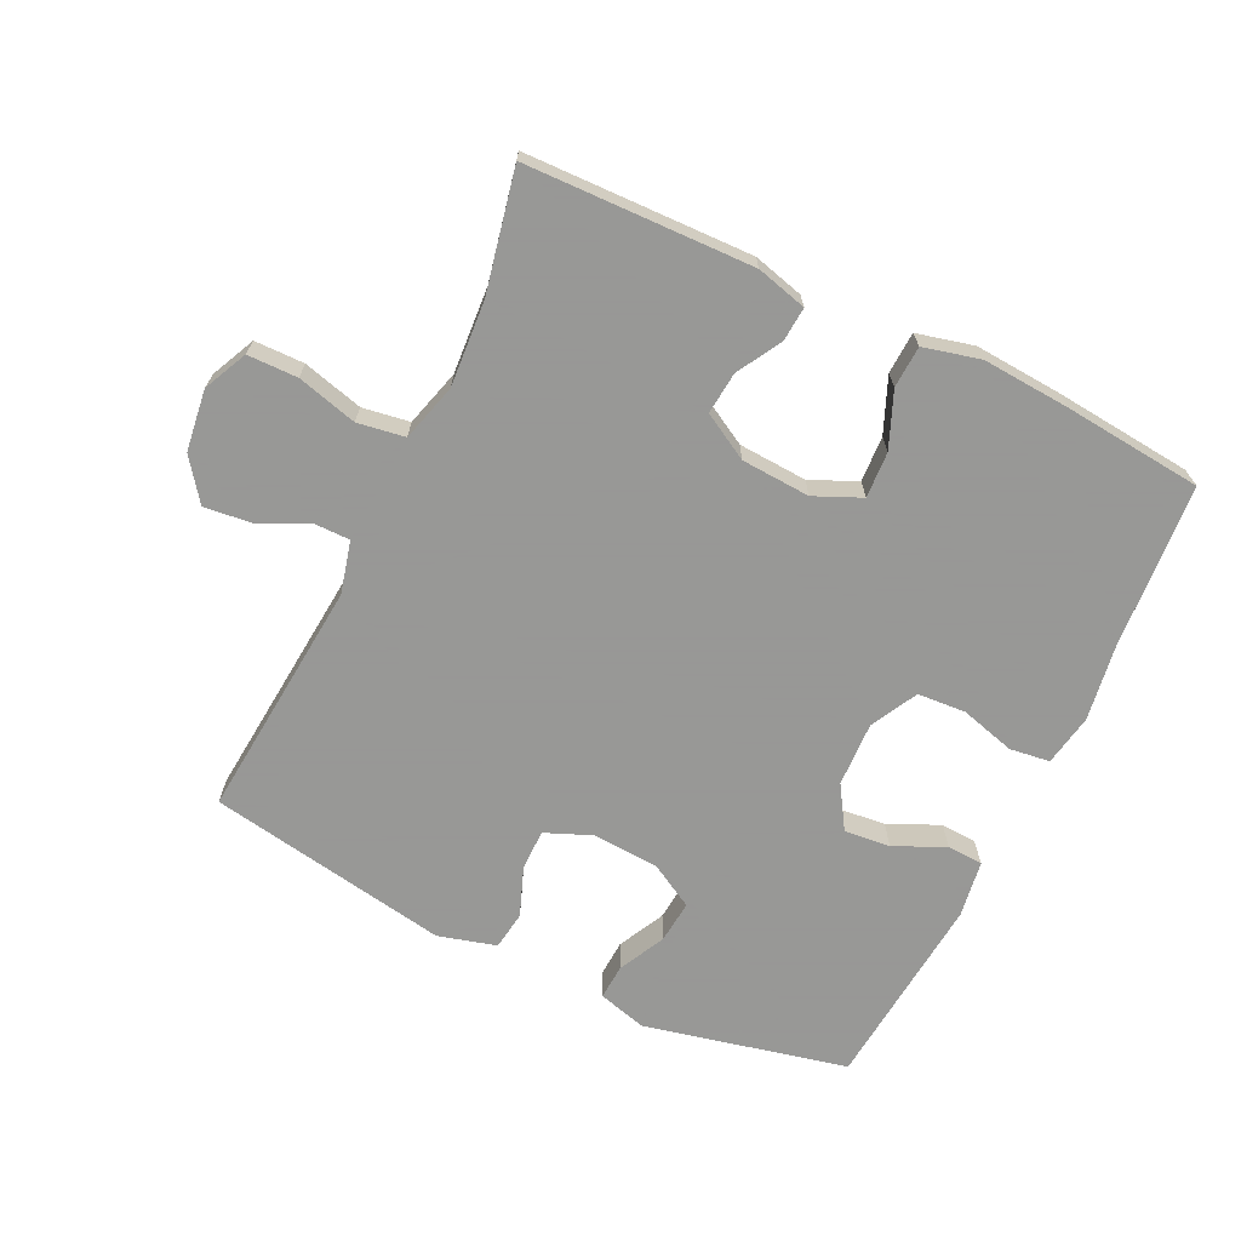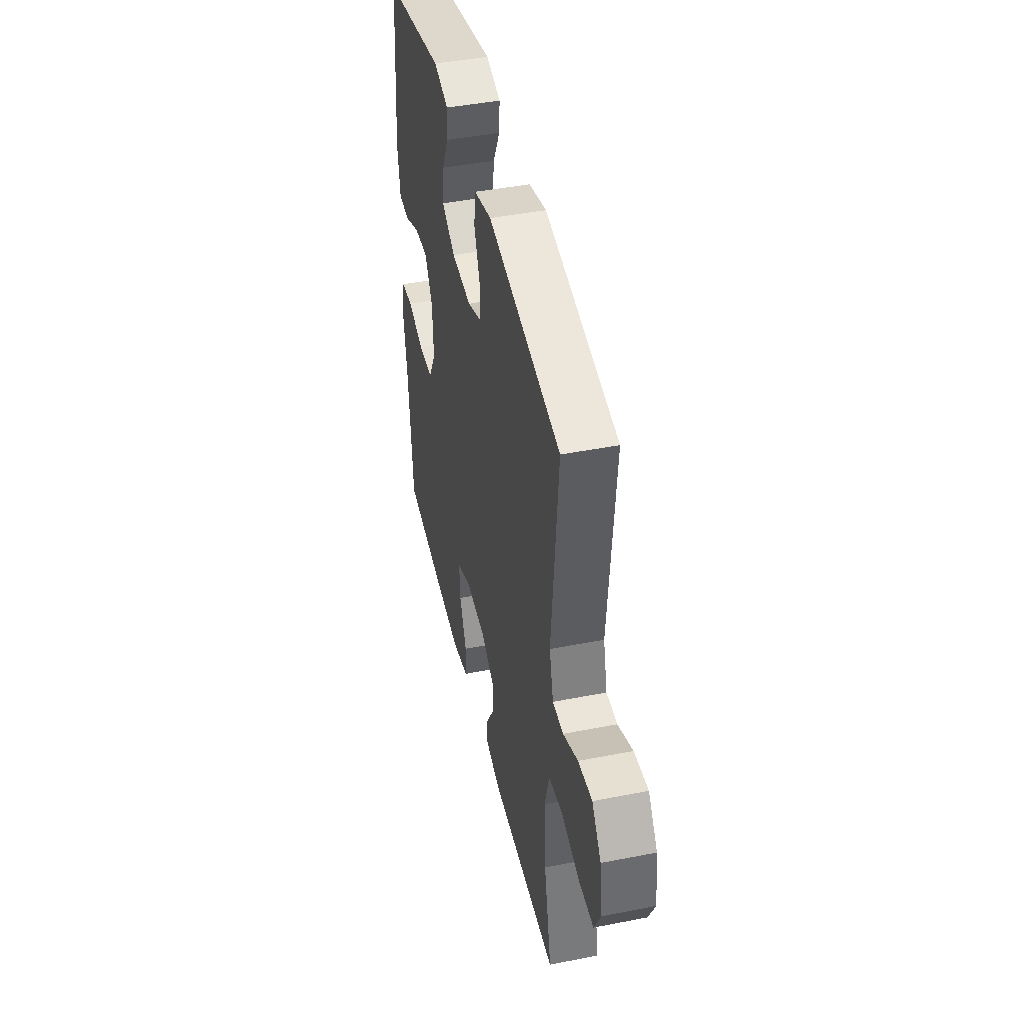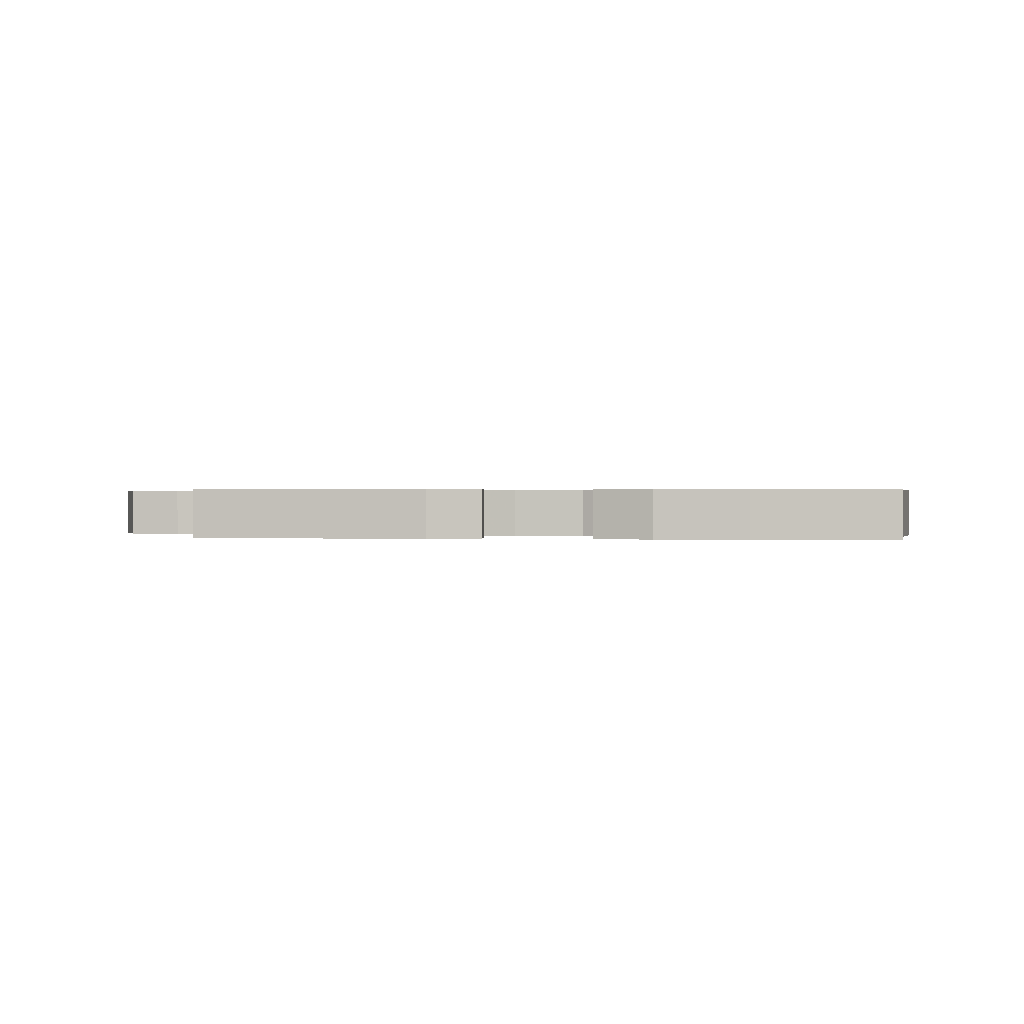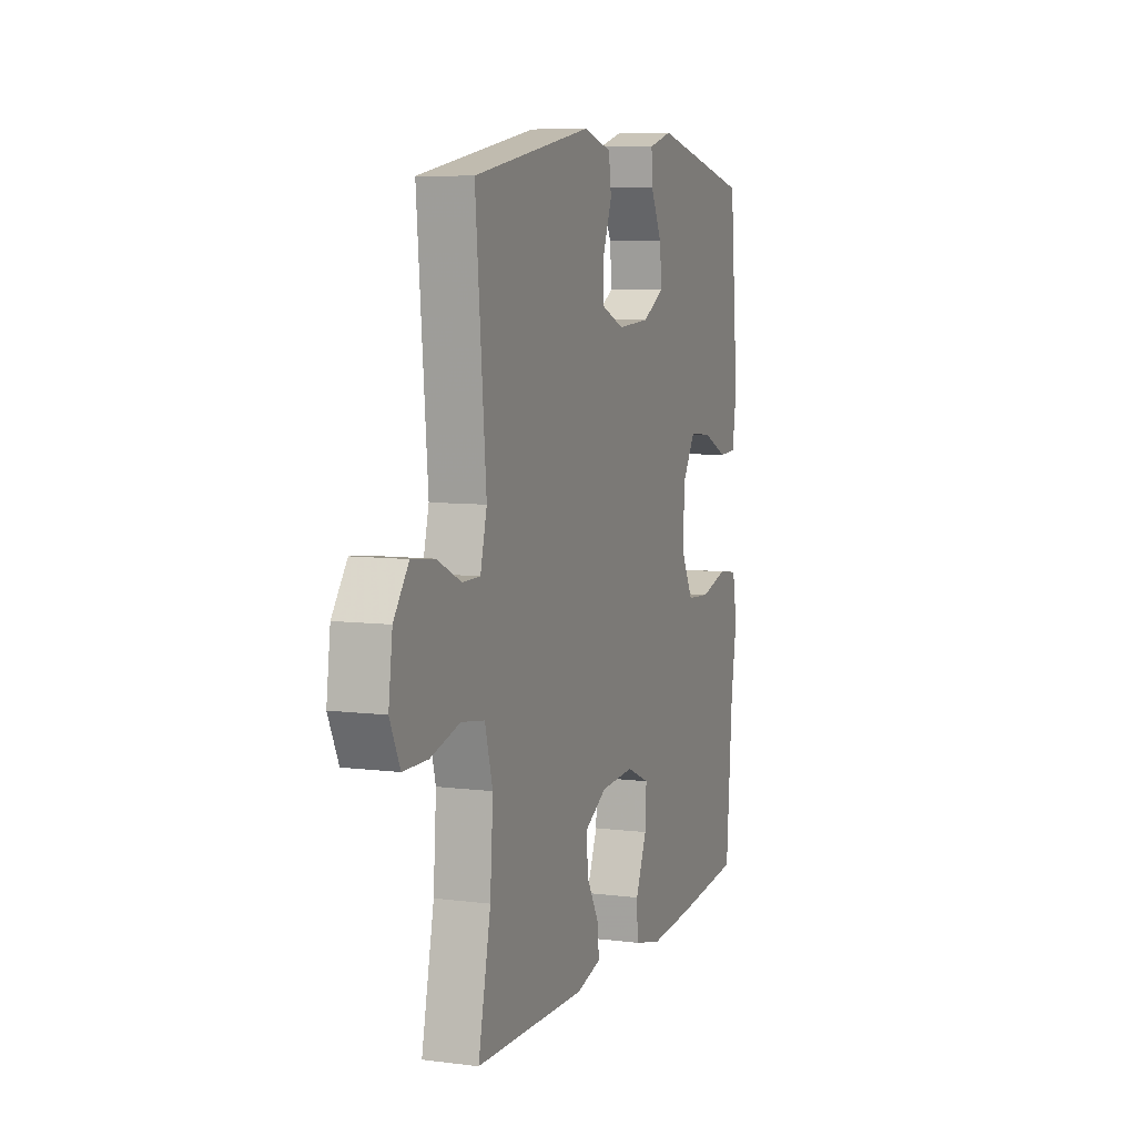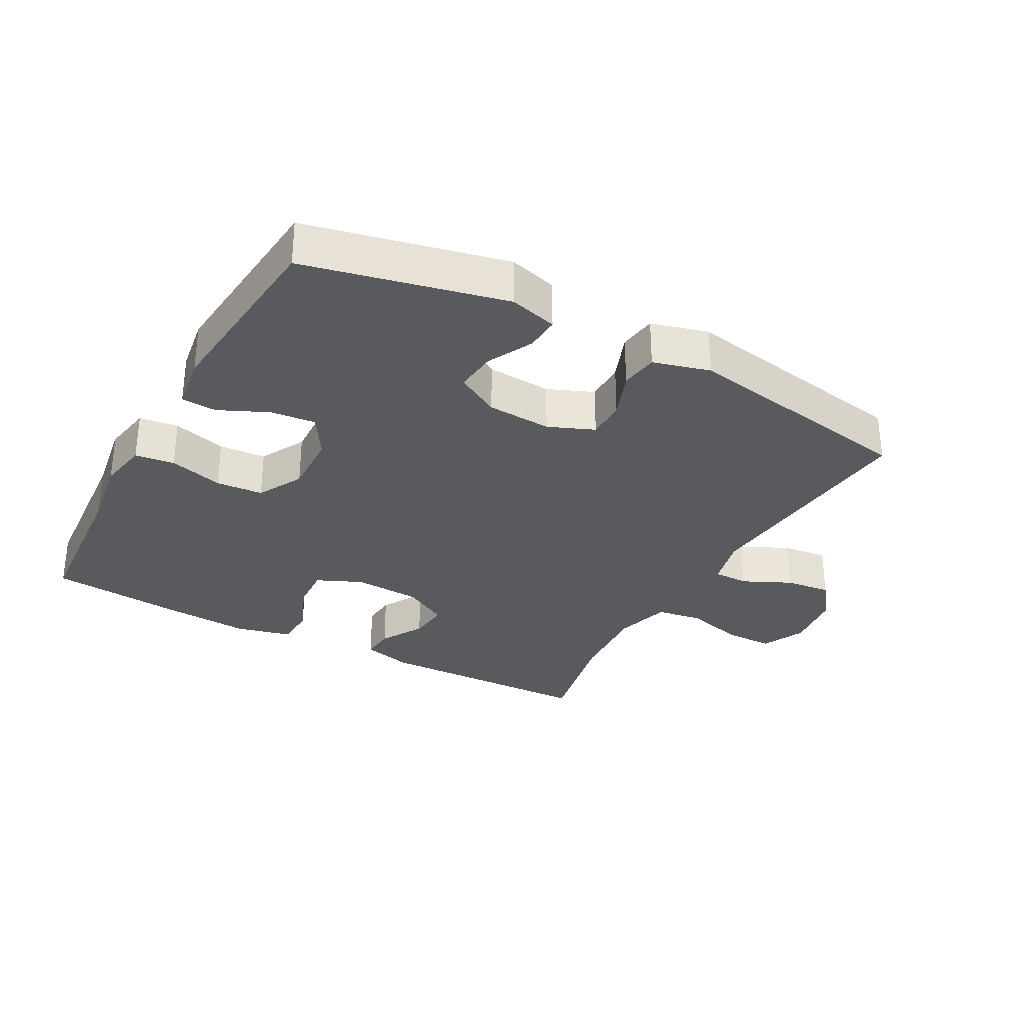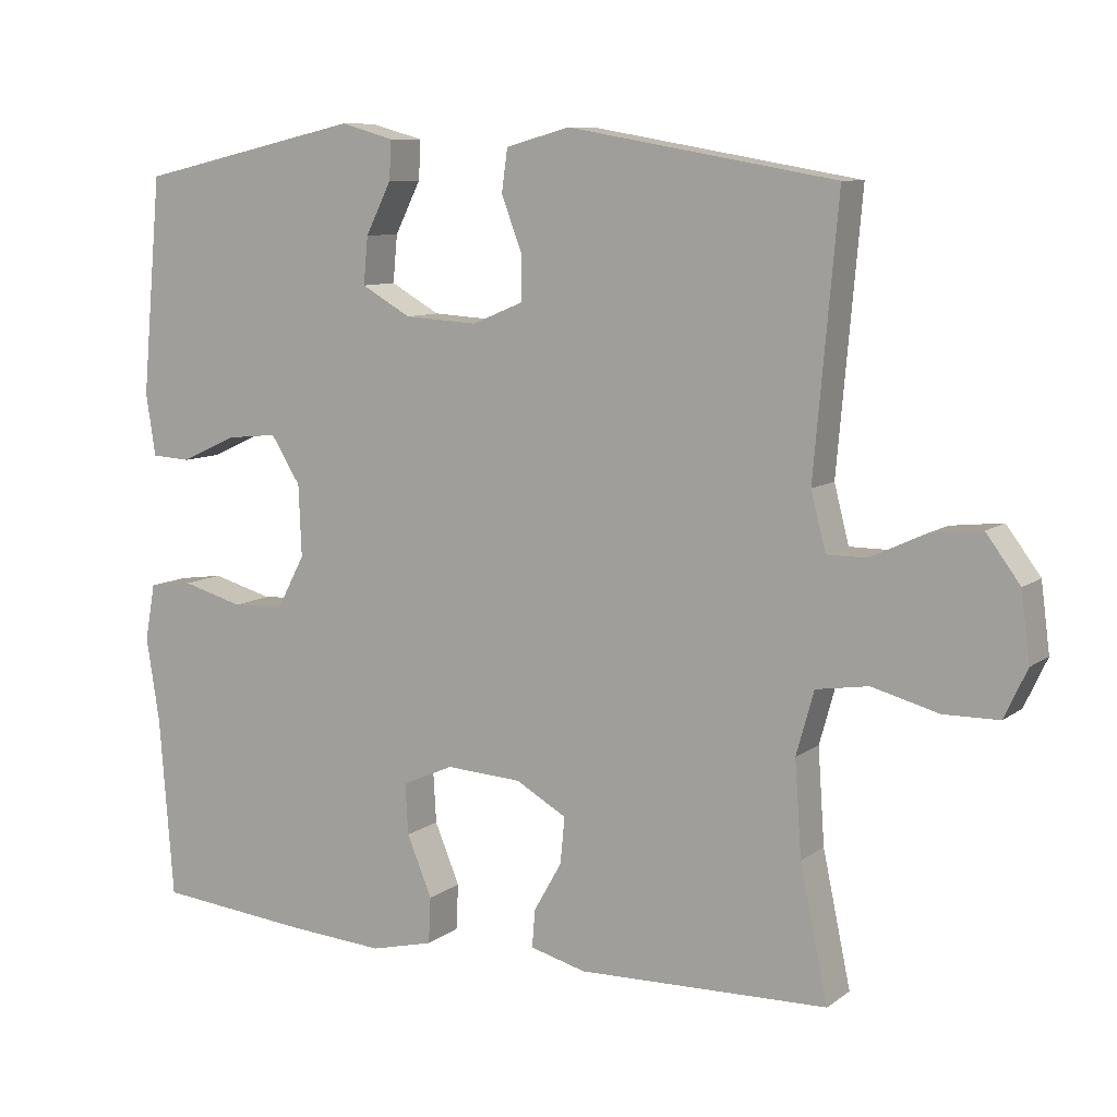
<metadata>
{"format":"obj","ext":"obj","renderer":"f3d","projection":"perspective","resolution":1024,"background":"white","views":[{"elev":-68.4,"azim":154.3,"up":"+Y"},{"elev":44.6,"azim":77.1,"up":"+Z"},{"elev":0.3,"azim":-173.0,"up":"+Y"},{"elev":7.5,"azim":109.8,"up":"+Z"},{"elev":-31.0,"azim":-28.8,"up":"+Y"},{"elev":9.1,"azim":29.4,"up":"+Z"}]}
</metadata>
<code>
v -0.5 0.07 -0.5
v -0.519 0.07 -0.254
v -0.537 0.07 -0.139
v -0.523 0.07 -0.062
v -0.463 0.07 -0.054
v -0.38 0.07 -0.077
v -0.308 0.07 -0.072
v -0.271 0.07 -0.002
v -0.275 0.07 0.095
v -0.315 0.07 0.159
v -0.384 0.07 0.152
v -0.46 0.07 0.117
v -0.514 0.07 0.12
v -0.527 0.07 0.205
v -0.5 0.07 0.5
v -0.195 0.07 0.569
v -0.122 0.07 0.549
v -0.125 0.07 0.496
v -0.16 0.07 0.426
v -0.166 0.07 0.362
v -0.099 0.07 0.324
v 0 0.07 0.318
v 0.07 0.07 0.347
v 0.07 0.07 0.408
v 0.042 0.07 0.481
v 0.05 0.07 0.539
v 0.137 0.07 0.563
v 0.5 0.07 0.5
v 0.468 0.07 0.138
v 0.488 0.07 0.06
v 0.542 0.07 0.06
v 0.616 0.07 0.095
v 0.686 0.07 0.103
v 0.732 0.07 0.041
v 0.744 0.07 -0.051
v 0.713 0.07 -0.117
v 0.638 0.07 -0.118
v 0.548 0.07 -0.094
v 0.477 0.07 -0.105
v 0.453 0.07 -0.191
v 0.462 0.07 -0.32
v 0.5 0.07 -0.5
v 0.16 0.07 -0.509
v 0.084 0.07 -0.489
v 0.088 0.07 -0.438
v 0.126 0.07 -0.371
v 0.132 0.07 -0.308
v 0.063 0.07 -0.269
v -0.04 0.07 -0.263
v -0.11 0.07 -0.294
v -0.106 0.07 -0.363
v -0.072 0.07 -0.445
v -0.075 0.07 -0.508
v -0.16 0.07 -0.529
v -0.292 0.07 -0.52
v -0.5 0 -0.5
v -0.519 0 -0.254
v -0.537 0 -0.139
v -0.523 0 -0.062
v -0.463 0 -0.054
v -0.38 0 -0.077
v -0.308 0 -0.072
v -0.271 0 -0.002
v -0.275 0 0.095
v -0.315 0 0.159
v -0.384 0 0.152
v -0.46 0 0.117
v -0.514 0 0.12
v -0.527 0 0.205
v -0.5 0 0.5
v -0.195 0 0.569
v -0.122 0 0.549
v -0.125 0 0.496
v -0.16 0 0.426
v -0.166 0 0.362
v -0.099 0 0.324
v 0 0 0.318
v 0.07 0 0.347
v 0.07 0 0.408
v 0.042 0 0.481
v 0.05 0 0.539
v 0.137 0 0.563
v 0.5 0 0.5
v 0.468 0 0.138
v 0.488 0 0.06
v 0.542 0 0.06
v 0.616 0 0.095
v 0.686 0 0.103
v 0.732 0 0.041
v 0.744 0 -0.051
v 0.713 0 -0.117
v 0.638 0 -0.118
v 0.548 0 -0.094
v 0.477 0 -0.105
v 0.453 0 -0.191
v 0.462 0 -0.32
v 0.5 0 -0.5
v 0.16 0 -0.509
v 0.084 0 -0.489
v 0.088 0 -0.438
v 0.126 0 -0.371
v 0.132 0 -0.308
v 0.063 0 -0.269
v -0.04 0 -0.263
v -0.11 0 -0.294
v -0.106 0 -0.363
v -0.072 0 -0.445
v -0.075 0 -0.508
v -0.16 0 -0.529
v -0.292 0 -0.52
f 54 55 1 2
f 51 52 53 54
f 50 51 54 2
f 49 50 2 3
f 48 49 3 4
f 43 44 45 46
f 41 42 43 46
f 40 41 46 47
f 39 40 47 48
f 35 36 37 38
f 35 38 39
f 34 35 39
f 31 32 33 34
f 30 31 34 39
f 29 30 39 48
f 24 25 26 27
f 23 24 27 28
f 22 23 28 29
f 16 17 18 19
f 16 19 20
f 15 16 20
f 14 15 20 21
f 11 12 13 14
f 10 11 14 21
f 48 4 5 6
f 48 6 7
f 29 48 7 8
f 22 29 8 9
f 9 10 21 22
f 57 56 110 109
f 109 108 107 106
f 57 109 106 105
f 58 57 105 104
f 59 58 104 103
f 101 100 99 98
f 101 98 97 96
f 102 101 96 95
f 103 102 95 94
f 93 92 91 90
f 94 93 90
f 94 90 89
f 89 88 87 86
f 94 89 86 85
f 103 94 85 84
f 82 81 80 79
f 83 82 79 78
f 84 83 78 77
f 74 73 72 71
f 75 74 71
f 75 71 70
f 76 75 70 69
f 69 68 67 66
f 76 69 66 65
f 61 60 59 103
f 62 61 103
f 63 62 103 84
f 64 63 84 77
f 77 76 65 64
f 1 56 57 2
f 2 57 58 3
f 3 58 59 4
f 4 59 60 5
f 5 60 61 6
f 6 61 62 7
f 7 62 63 8
f 8 63 64 9
f 9 64 65 10
f 10 65 66 11
f 11 66 67 12
f 12 67 68 13
f 13 68 69 14
f 14 69 70 15
f 15 70 71 16
f 16 71 72 17
f 17 72 73 18
f 18 73 74 19
f 19 74 75 20
f 20 75 76 21
f 21 76 77 22
f 22 77 78 23
f 23 78 79 24
f 24 79 80 25
f 25 80 81 26
f 26 81 82 27
f 27 82 83 28
f 28 83 84 29
f 29 84 85 30
f 30 85 86 31
f 31 86 87 32
f 32 87 88 33
f 33 88 89 34
f 34 89 90 35
f 35 90 91 36
f 36 91 92 37
f 37 92 93 38
f 38 93 94 39
f 39 94 95 40
f 40 95 96 41
f 41 96 97 42
f 42 97 98 43
f 43 98 99 44
f 44 99 100 45
f 45 100 101 46
f 46 101 102 47
f 47 102 103 48
f 48 103 104 49
f 49 104 105 50
f 50 105 106 51
f 51 106 107 52
f 52 107 108 53
f 53 108 109 54
f 54 109 110 55
f 55 110 56 1

</code>
